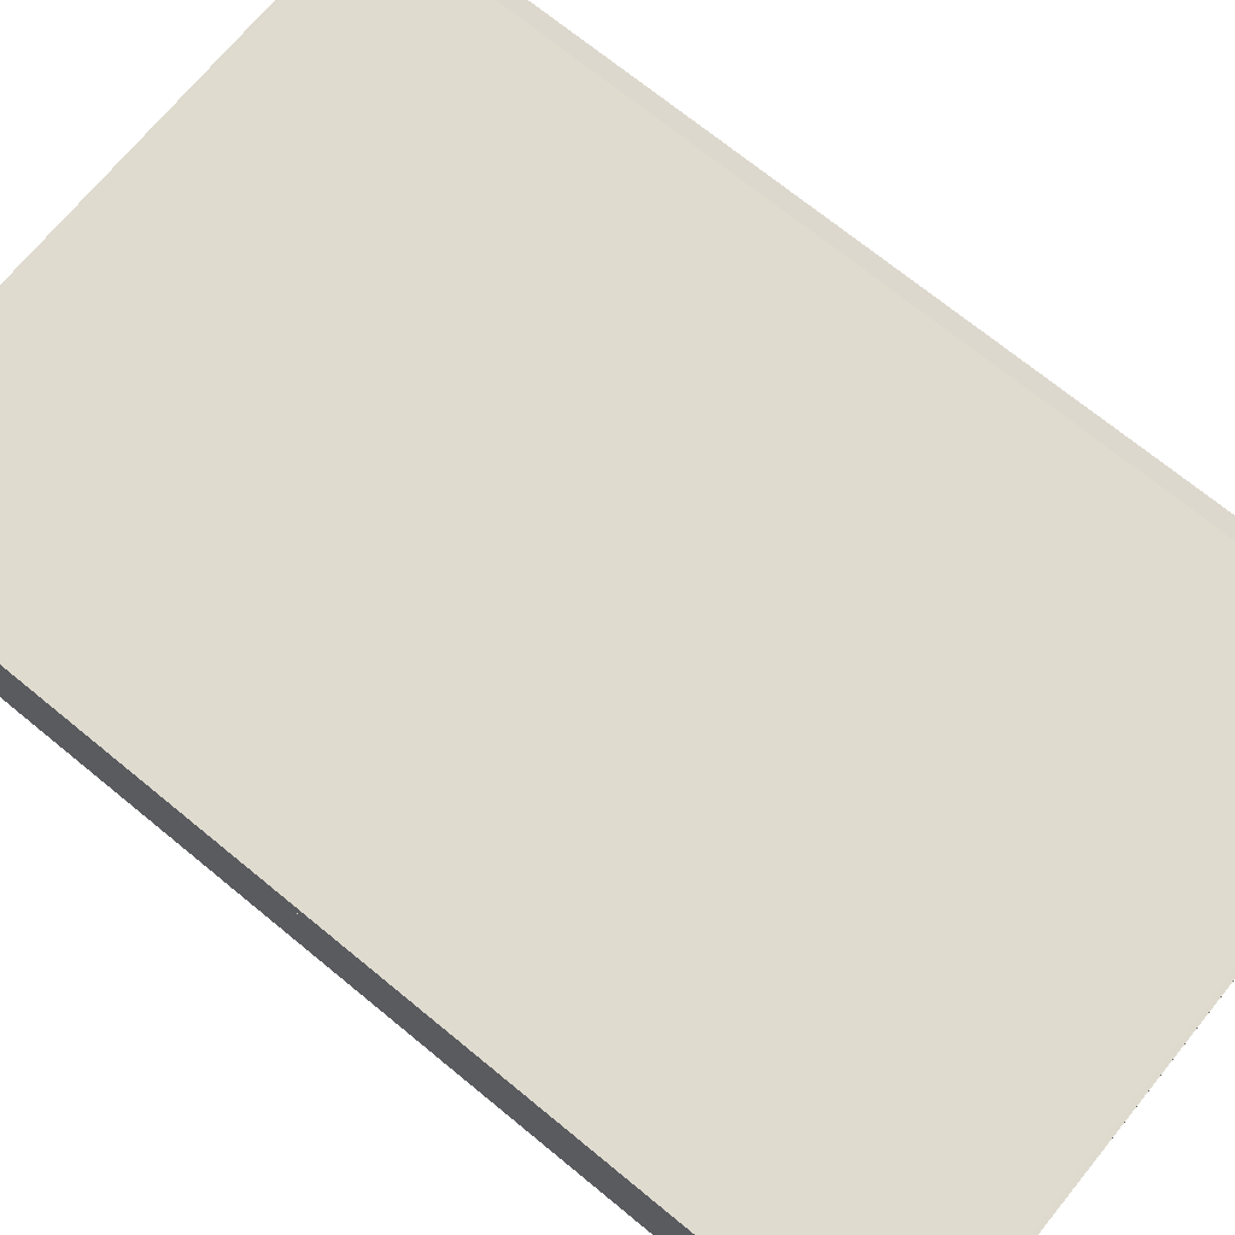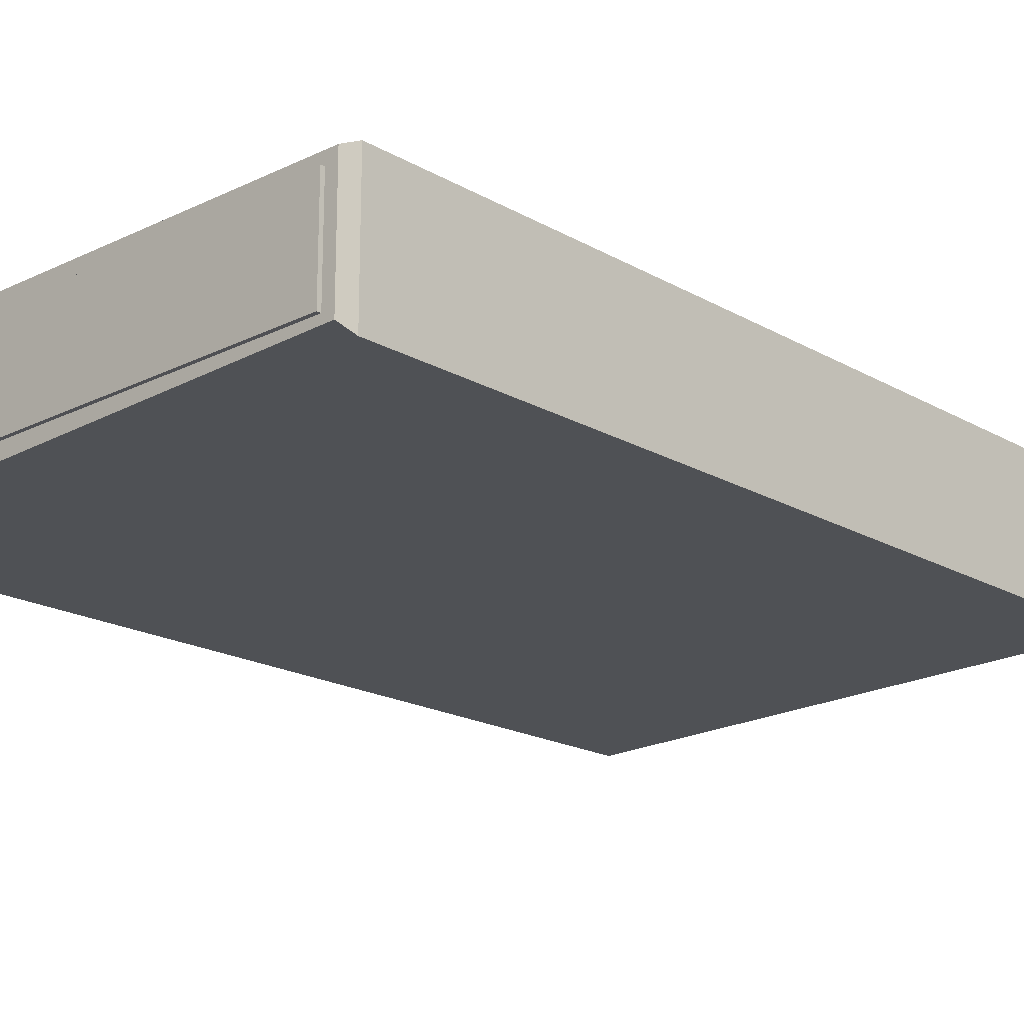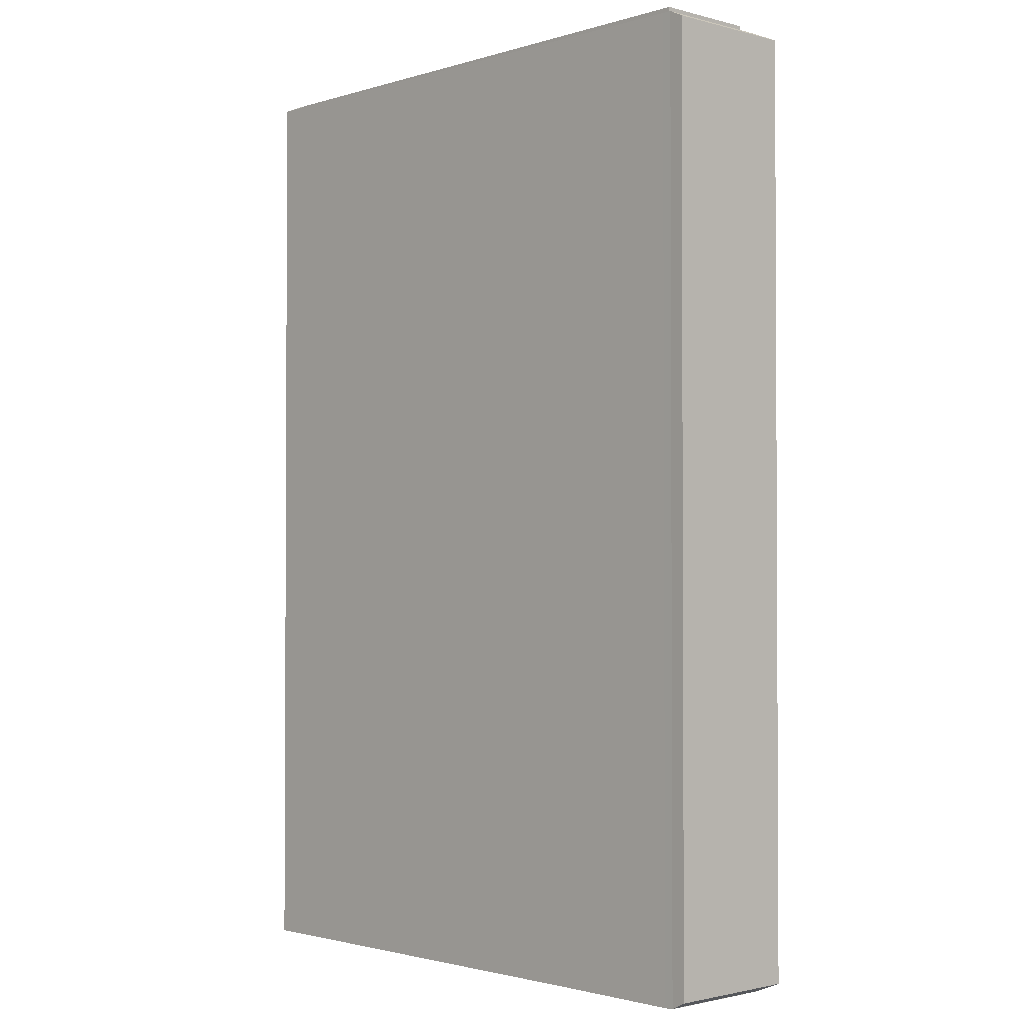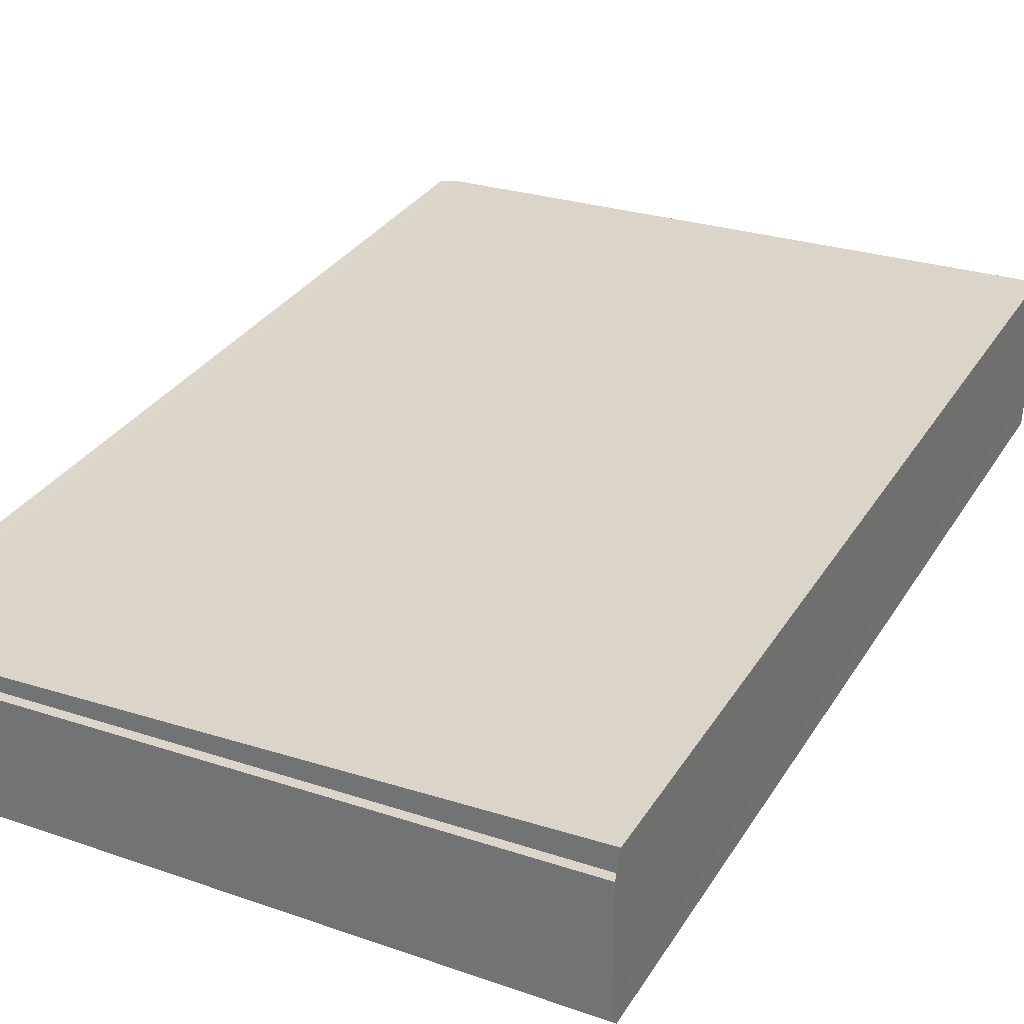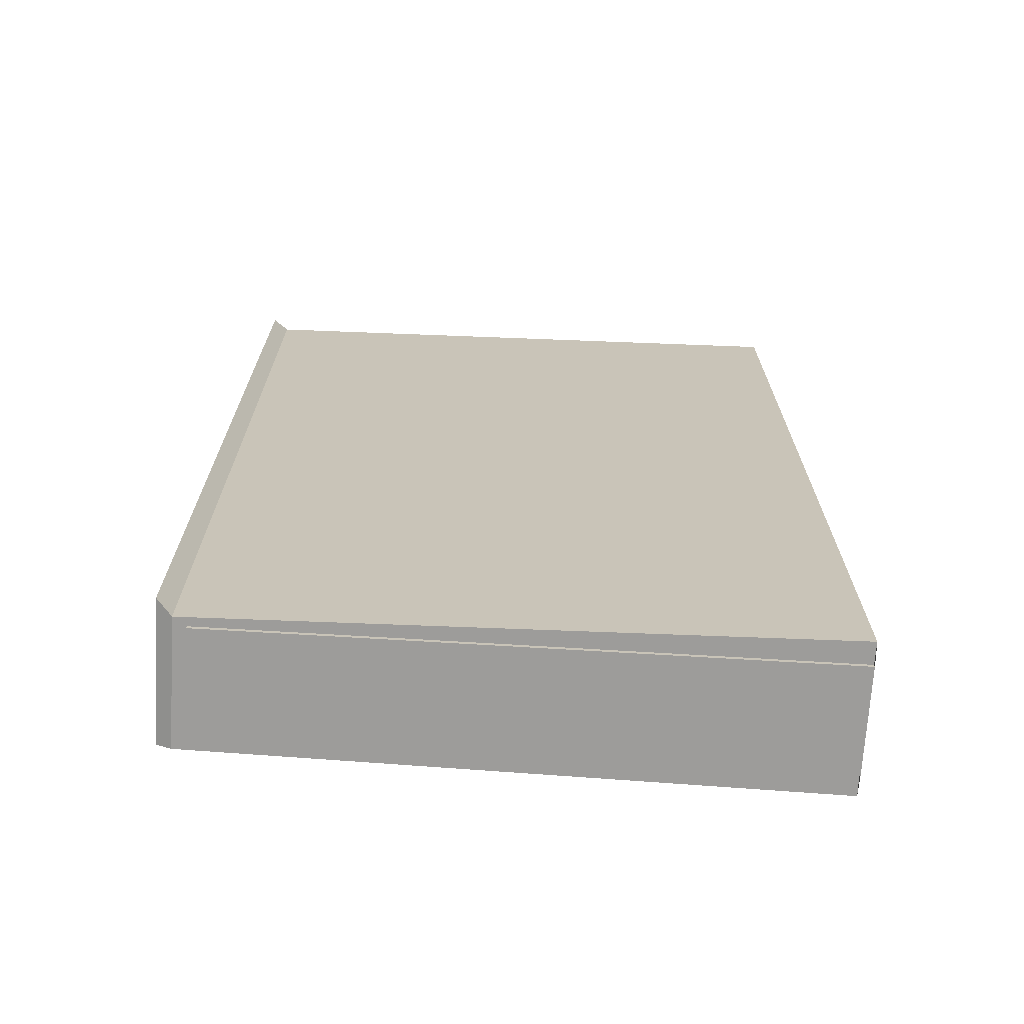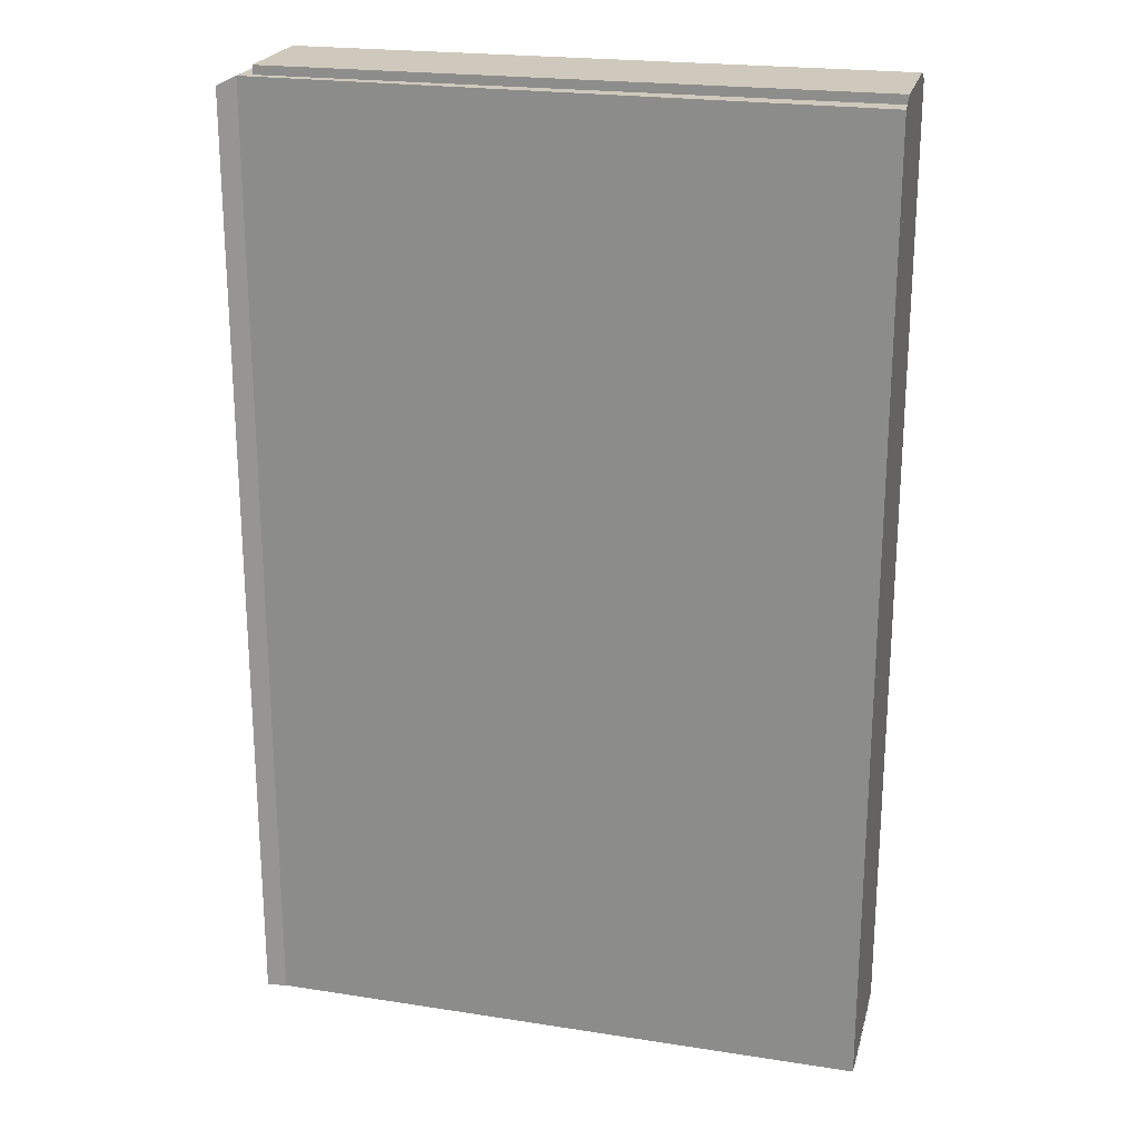
<metadata>
{"format":"obj","ext":"obj","renderer":"f3d","projection":"perspective","resolution":1024,"background":"white","views":[{"elev":71.2,"azim":129.3,"up":"+Y"},{"elev":-19.1,"azim":-136.9,"up":"+Y"},{"elev":-1.7,"azim":-132.9,"up":"+Z"},{"elev":30.0,"azim":25.8,"up":"+Y"},{"elev":-70.2,"azim":-3.5,"up":"+Z"},{"elev":22.4,"azim":13.8,"up":"+Z"}]}
</metadata>
<code>
o Cube
v 0.9608 -0.235 -1.519
v 0.96 -0.235 1.519
v -1 -0.235 1.497
v -1 -0.235 -1.496
v 0.9608 0.235 -1.519
v 0.96 0.235 1.519
v -1 0.2059 1.497
v -1 0.2059 -1.496
v 0.9602 -0.1663 -1.532
v 0.9602 -0.1663 1.547
v -0.913 -0.1663 1.547
v -0.913 -0.1663 -1.532
v 0.9602 0.1663 -1.532
v 0.9602 0.1663 1.547
v -0.913 0.1663 1.547
v -0.913 0.1663 -1.532
v -0.953 -0.1923 -1.519
v -0.953 -0.1923 1.519
v -0.953 0.2052 -1.519
v -0.953 0.2052 1.519
v -0.9229 -0.1929 -1.519
v -0.9229 -0.1929 1.519
v -0.9229 0.2056 -1.519
v -0.9229 0.2056 1.519
f 17 18 3 4
f 19 8 7 20
f 10 2 1 9
f 18 20 7 3
f 3 7 8 4
f 19 17 4 8
f 9 10 11 12
f 13 16 15 14
f 9 13 14 10
f 10 14 15 11
f 11 15 16 12
f 13 9 12 16
f 23 21 17 19
f 22 24 20 18
f 23 19 20 24
f 21 22 18 17
f 1 2 22 21
f 5 23 24 6
f 2 6 24 22
f 5 1 21 23
f 14 13 5 6

</code>
